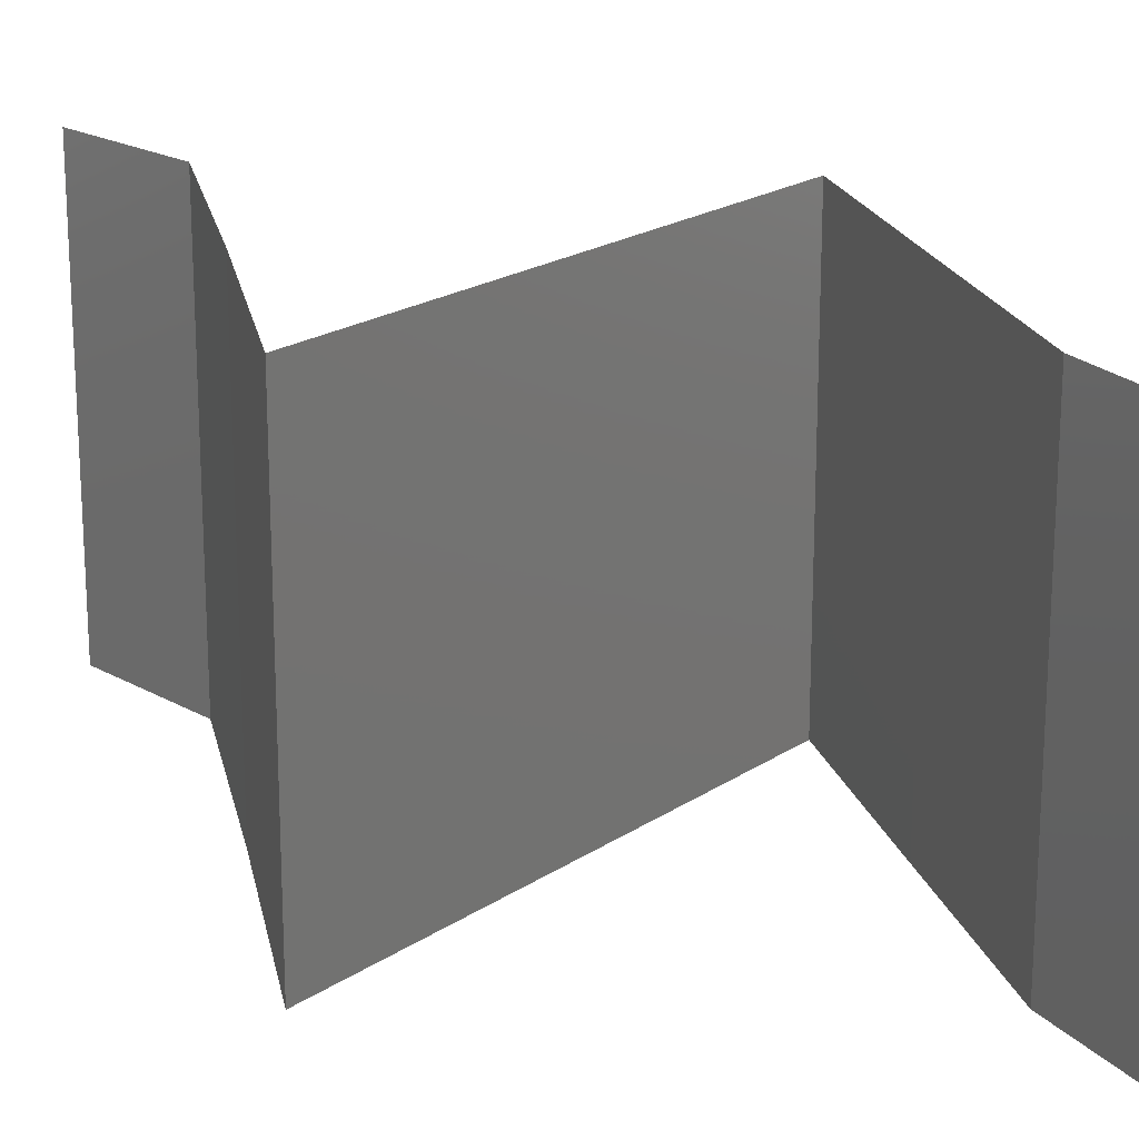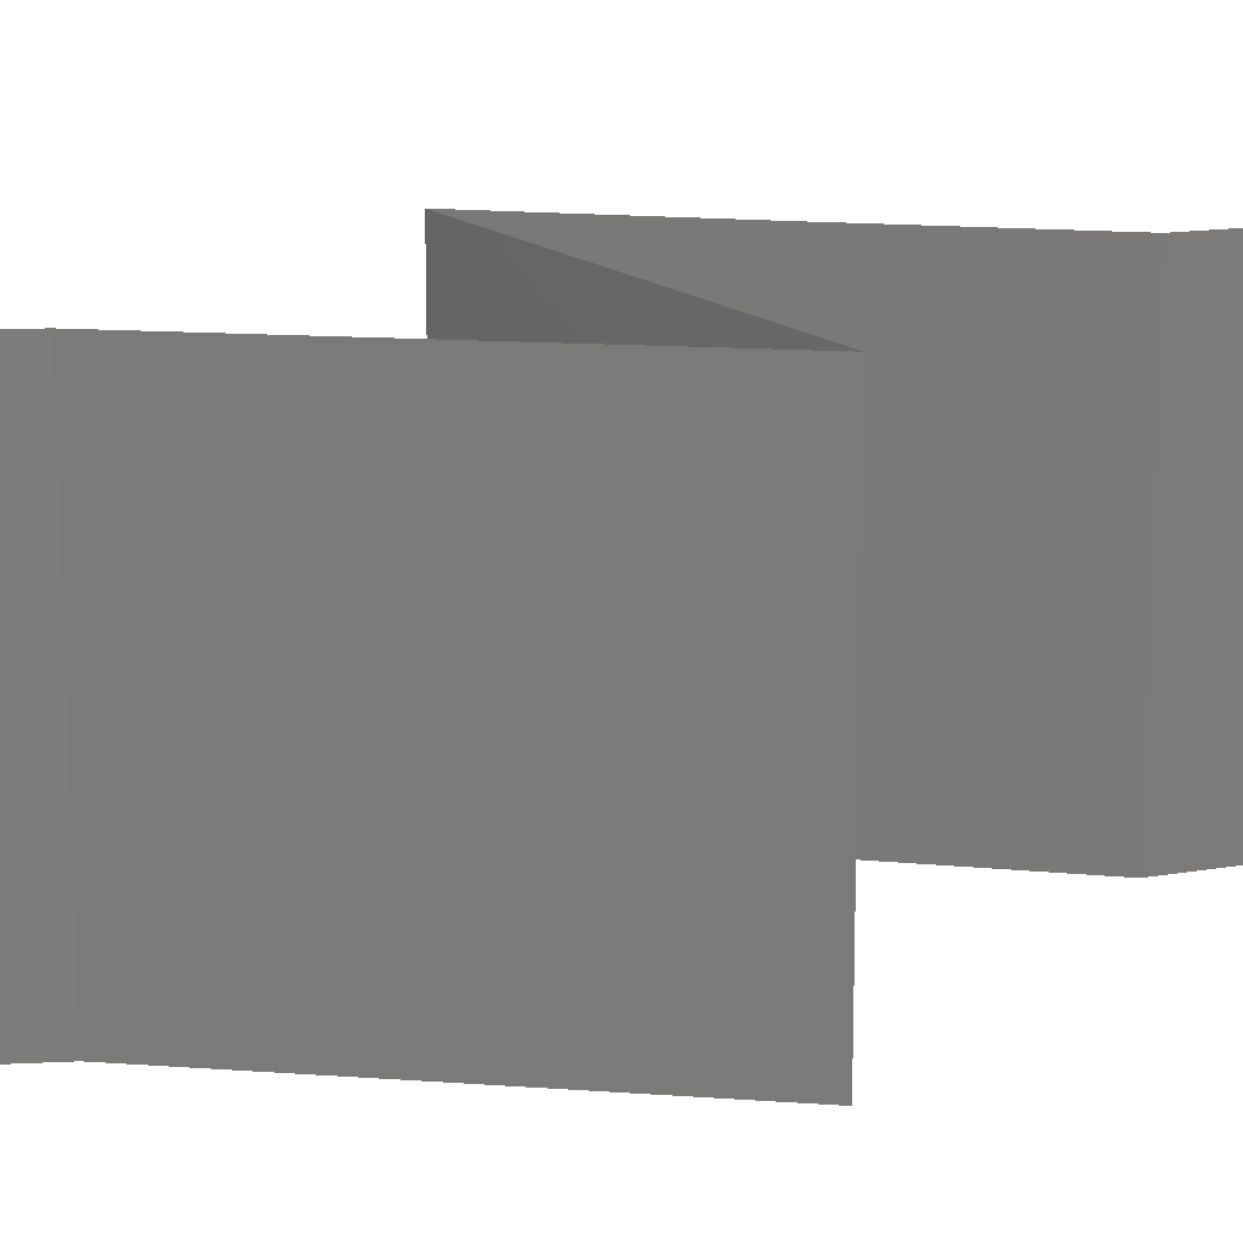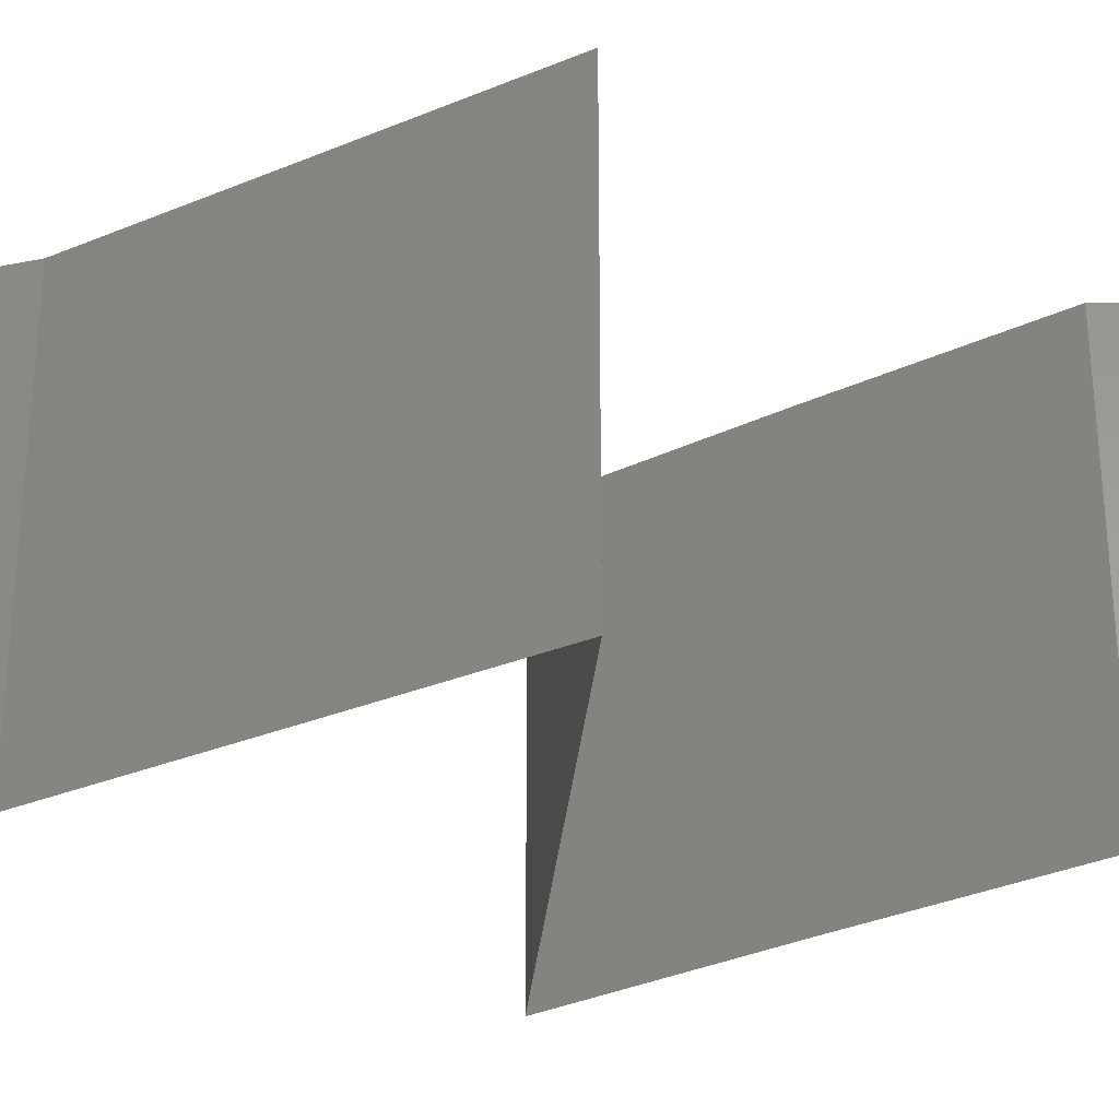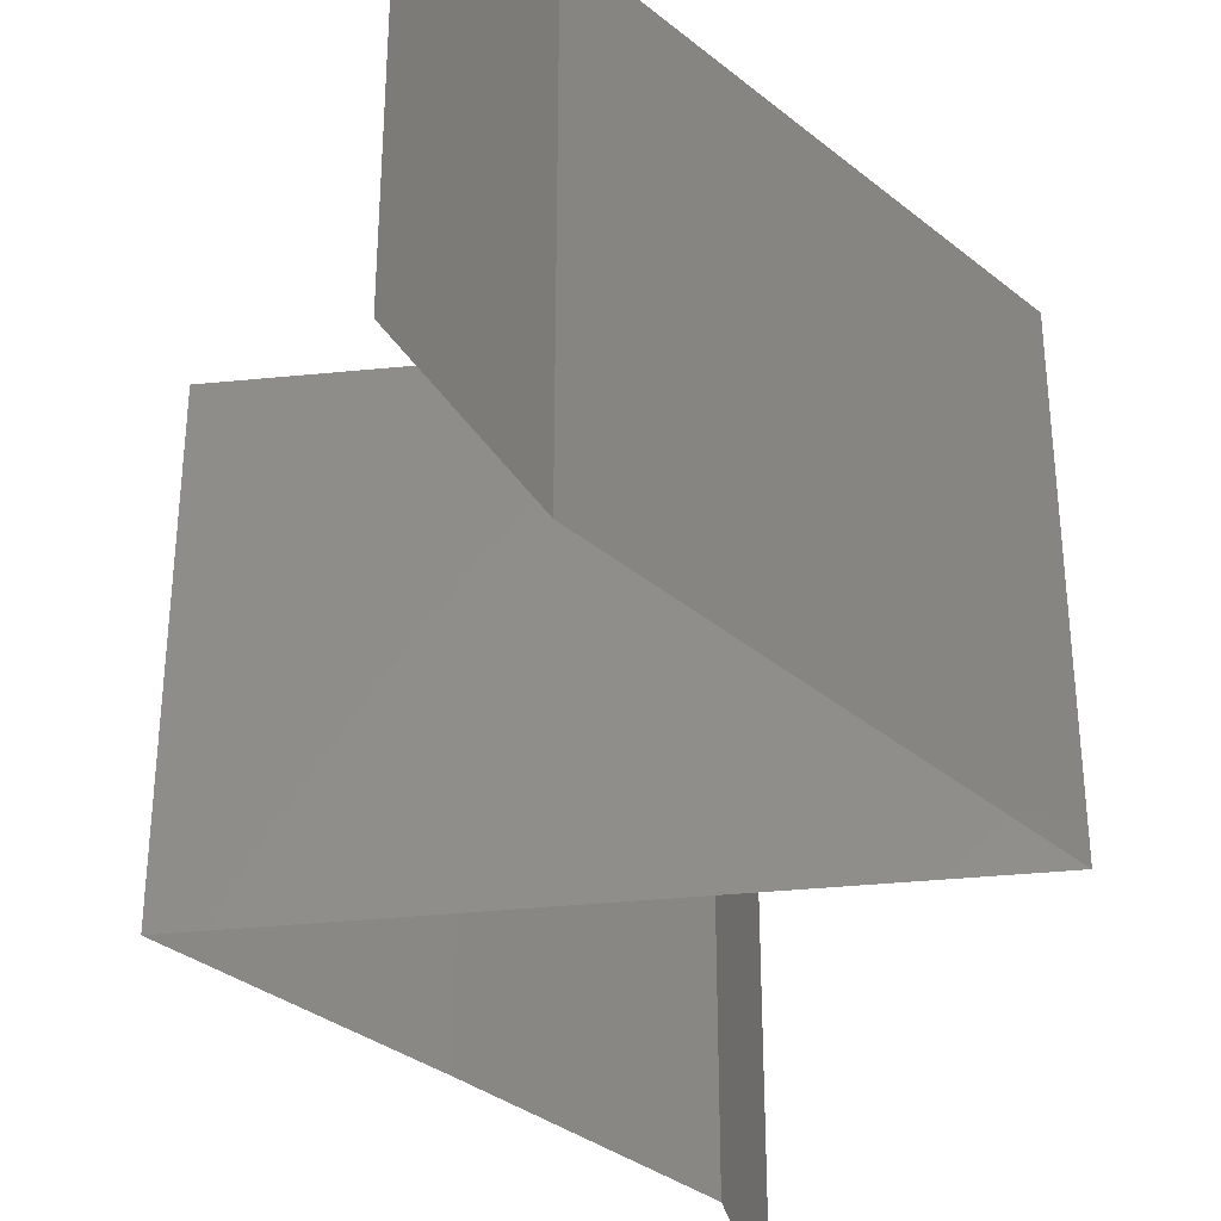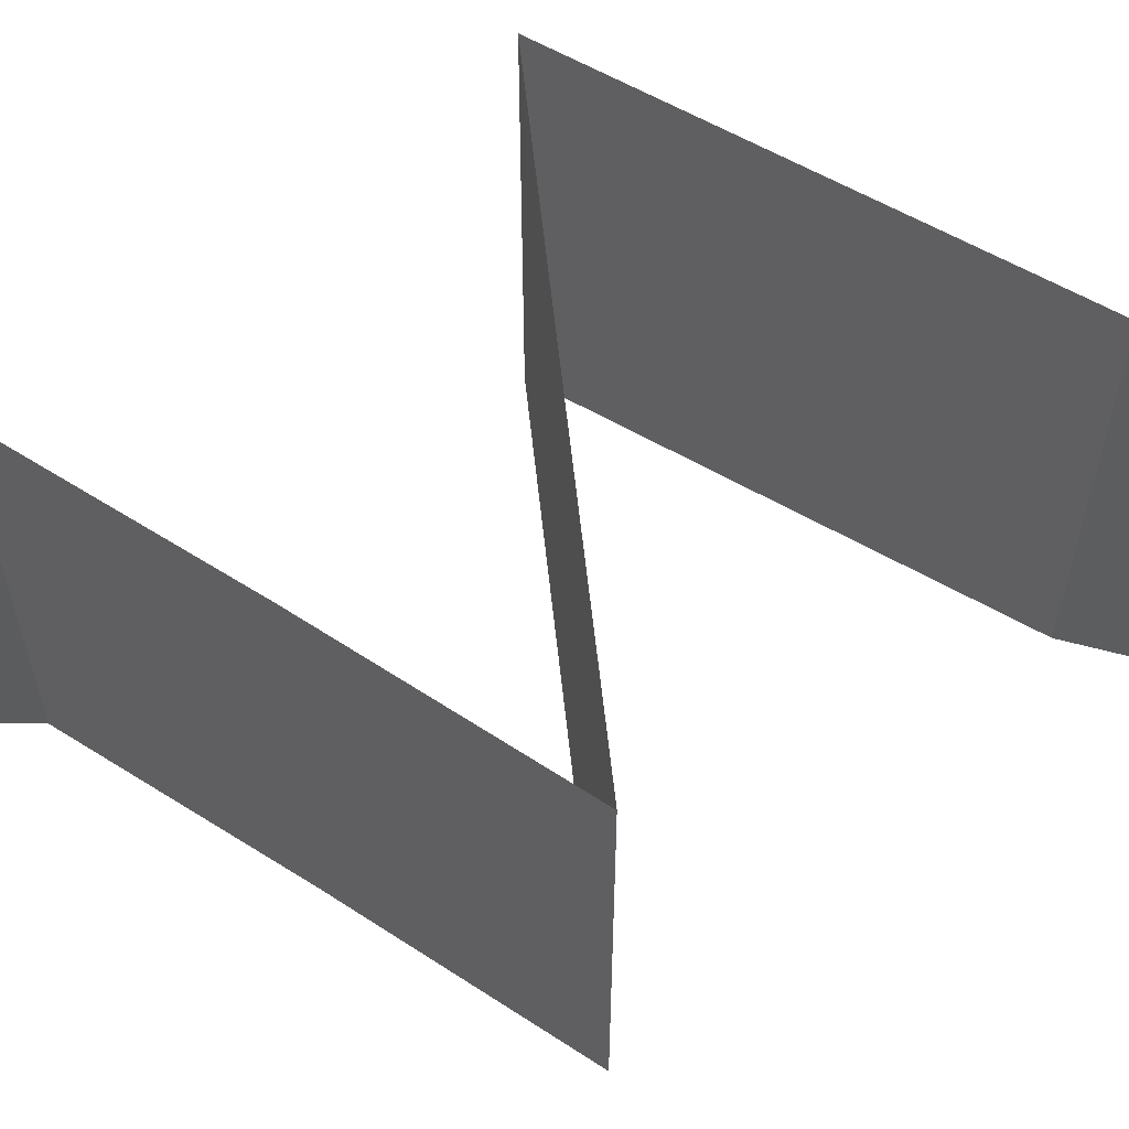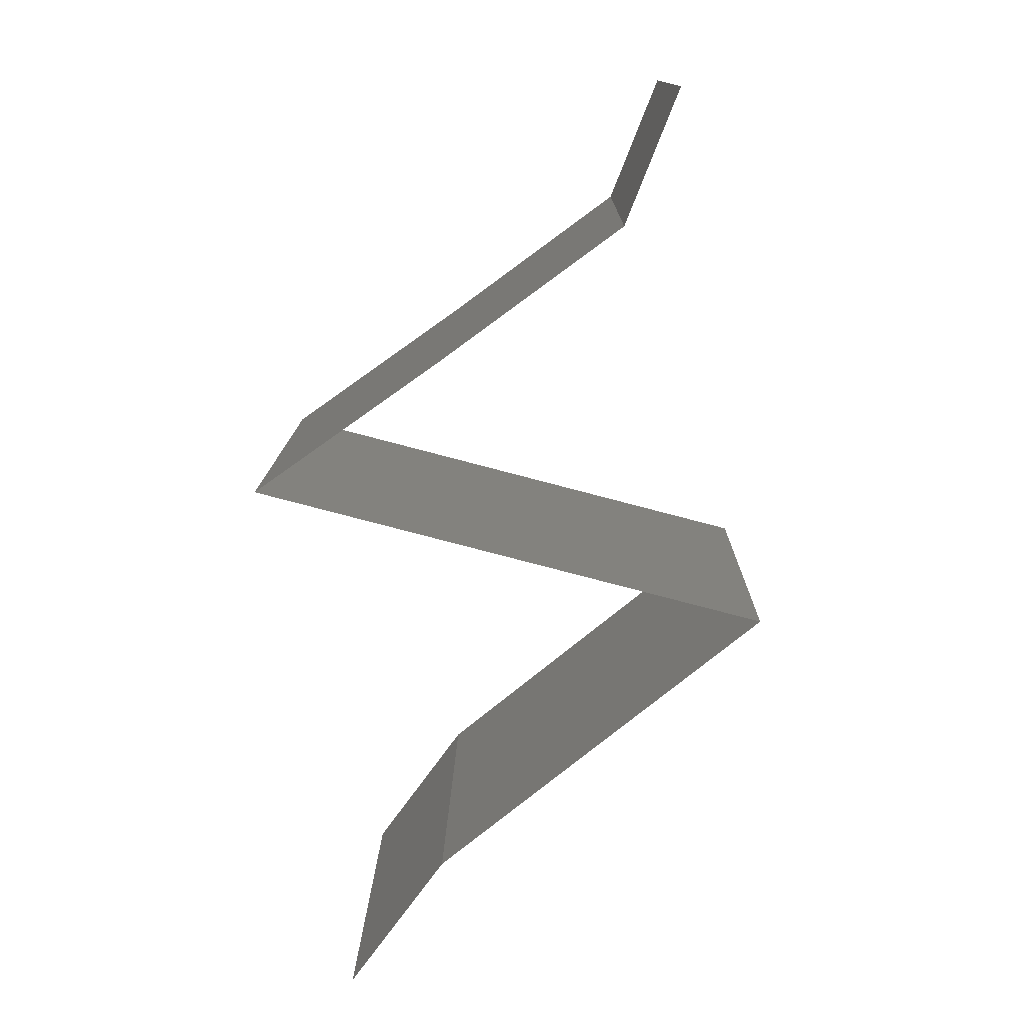
<metadata>
{"format":"stl","ext":"stl","renderer":"f3d","projection":"perspective","resolution":1024,"background":"white","views":[{"elev":20.2,"azim":-65.2,"up":"+Z"},{"elev":14.9,"azim":48.0,"up":"+Z"},{"elev":-30.4,"azim":70.4,"up":"+Z"},{"elev":-37.2,"azim":-7.3,"up":"+Z"},{"elev":61.4,"azim":-110.8,"up":"+Z"},{"elev":13.1,"azim":0.9,"up":"+Y"}]}
</metadata>
<code>
# stl→obj: 46 verts, 68 faces
v 0.0316 0.04609 0.01
v 0.0342 0.05267 0.01
v 0.0329 0.04938 0.005
v 0.0329 0.04938 0.015
v 0.0316 0.04609 0.02
v 0.0342 0.05267 0.02
v 0.0342 0.05267 0
v 0.0316 0.04609 0
v 0.02265 0.03951 0
v 0.02712 0.0428 0.005521
v 0.02265 0.03951 0.02
v 0.02712 0.0428 0.01451
v 0.02265 0.03951 0.01
v 0.01339 0.03292 0
v 0.01802 0.03621 0.005729
v 0.01339 0.03292 0.02
v 0.01802 0.03621 0.01432
v 0.01339 0.03292 0.01
v 0.02182 0.03073 0
v 0.01969 0.03128 0.007214
v 0.03025 0.02853 0.02
v 0.02182 0.03073 0.02
v 0.0259 0.02966 0.01279
v 0.03868 0.02634 0.01
v 0.03868 0.02634 0.02
v 0.03311 0.02779 0.01395
v 0.03868 0.02634 0
v 0.03205 0.02807 0.00696
v 0.01884 0.0315 0.014
v 0.03025 0.02853 0
v 0.02604 0.02963 0.005466
v 0.03061 0.01975 0
v 0.03465 0.02305 0.005
v 0.03061 0.01975 0.02
v 0.03465 0.02305 0.015
v 0.03061 0.01975 0.01
v 0.02256 0.01317 0.02
v 0.02658 0.01646 0.015
v 0.02256 0.01317 0
v 0.02658 0.01646 0.005
v 0.02256 0.01317 0.01
v 0.02017 0.009877 0.015
v 0.01779 0.006584 0
v 0.01779 0.006584 0.01
v 0.02017 0.009877 0.005
v 0.01779 0.006584 0.02
f 1 2 3
f 2 1 4
f 5 6 4
f 7 8 3
f 2 7 3
f 6 2 4
f 8 1 3
f 1 5 4
f 8 9 10
f 11 5 12
f 9 13 10
f 5 1 12
f 10 13 12
f 1 10 12
f 13 11 12
f 1 8 10
f 9 14 15
f 16 11 17
f 13 15 17
f 15 18 17
f 11 13 17
f 14 18 15
f 13 9 15
f 18 16 17
f 14 19 20
f 18 14 20
f 21 22 23
f 24 25 26
f 27 24 28
f 16 18 29
f 23 22 29
f 25 21 26
f 30 27 28
f 19 31 20
f 23 31 28
f 19 30 31
f 23 28 26
f 20 23 29
f 21 23 26
f 22 16 29
f 31 23 20
f 31 30 28
f 28 24 26
f 18 20 29
f 27 32 33
f 34 25 35
f 25 24 35
f 32 36 33
f 33 36 35
f 24 33 35
f 24 27 33
f 36 34 35
f 37 34 38
f 32 39 40
f 34 36 38
f 39 41 40
f 36 40 38
f 40 41 38
f 36 32 40
f 41 37 38
f 37 41 42
f 43 44 45
f 41 39 45
f 44 46 42
f 44 41 45
f 41 44 42
f 39 43 45
f 46 37 42

</code>
